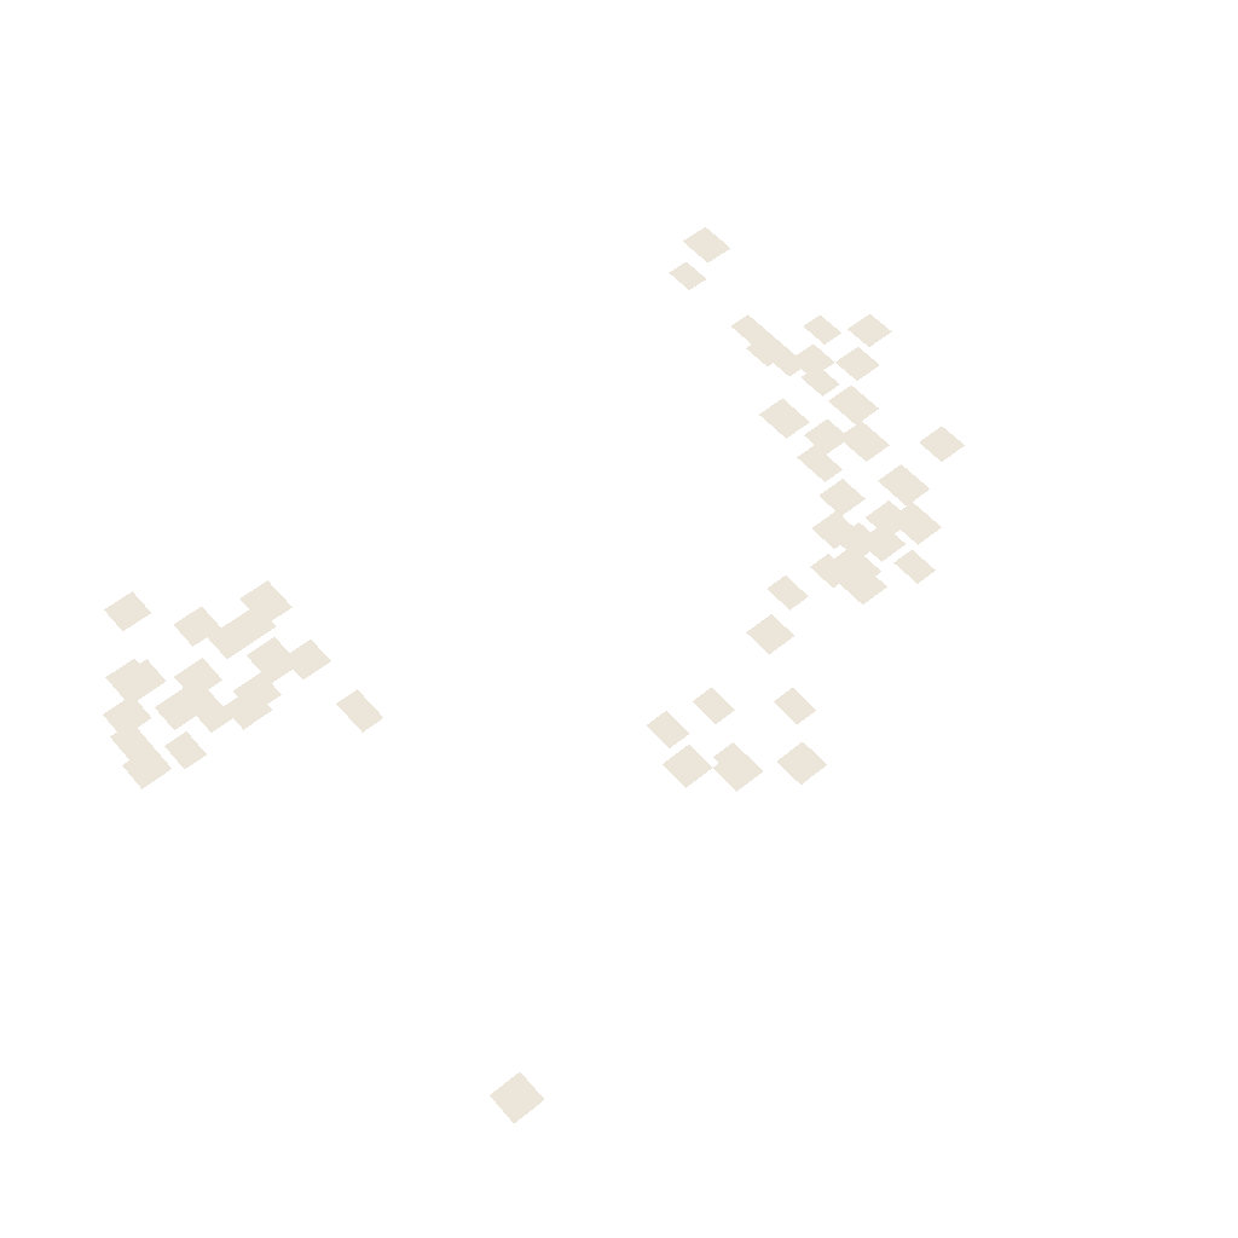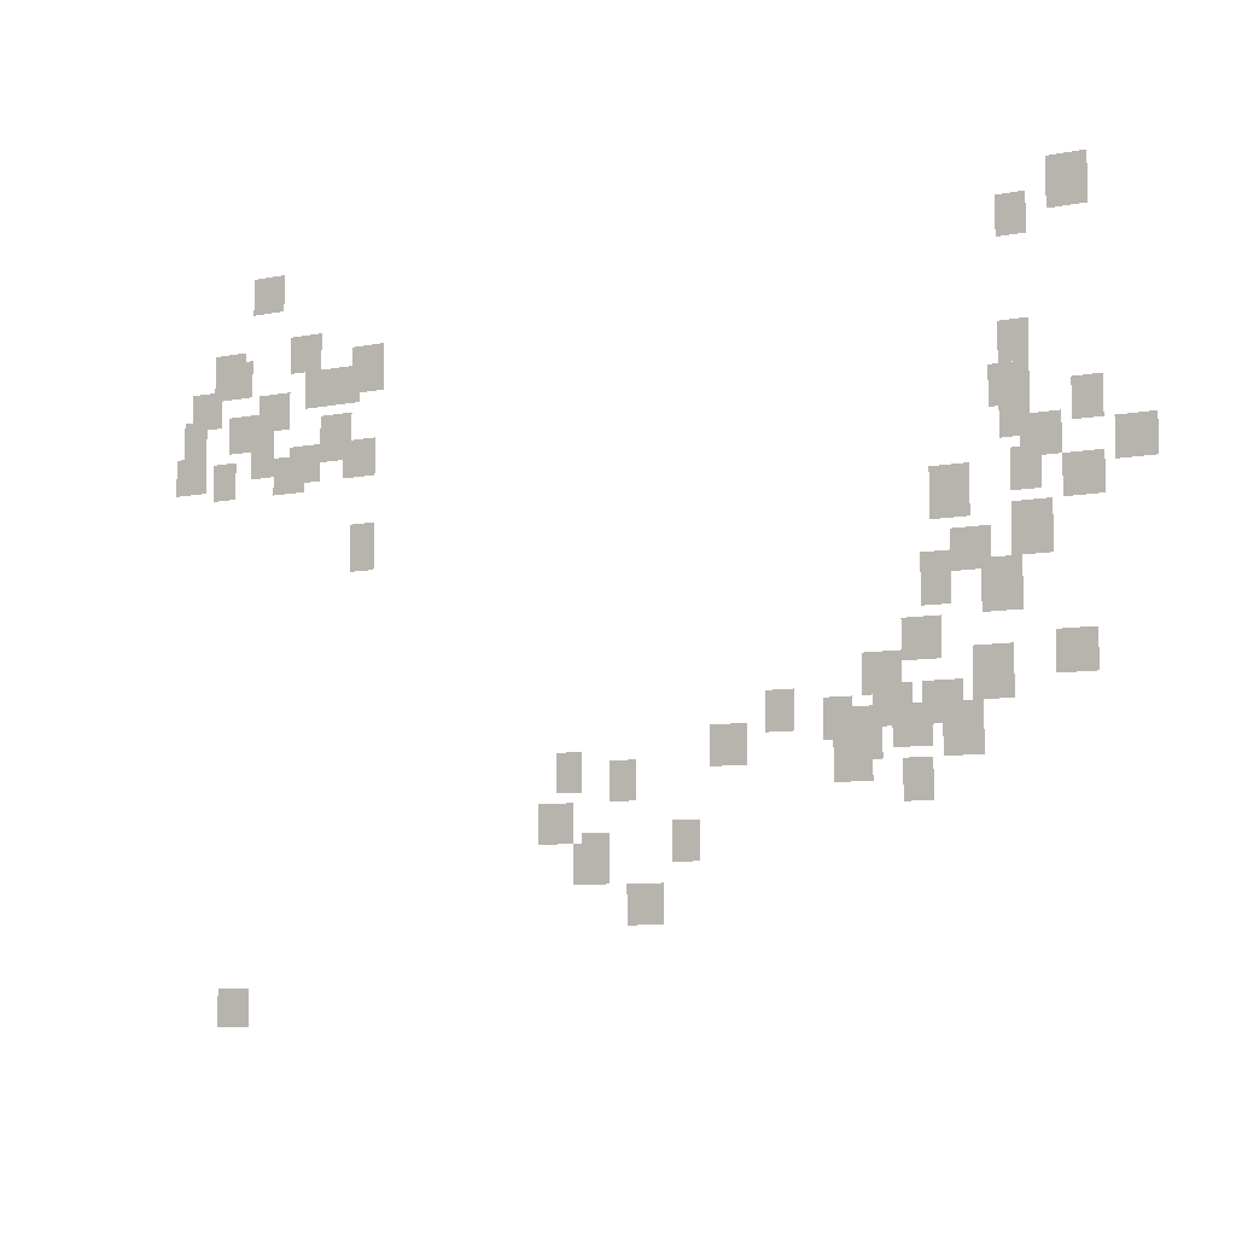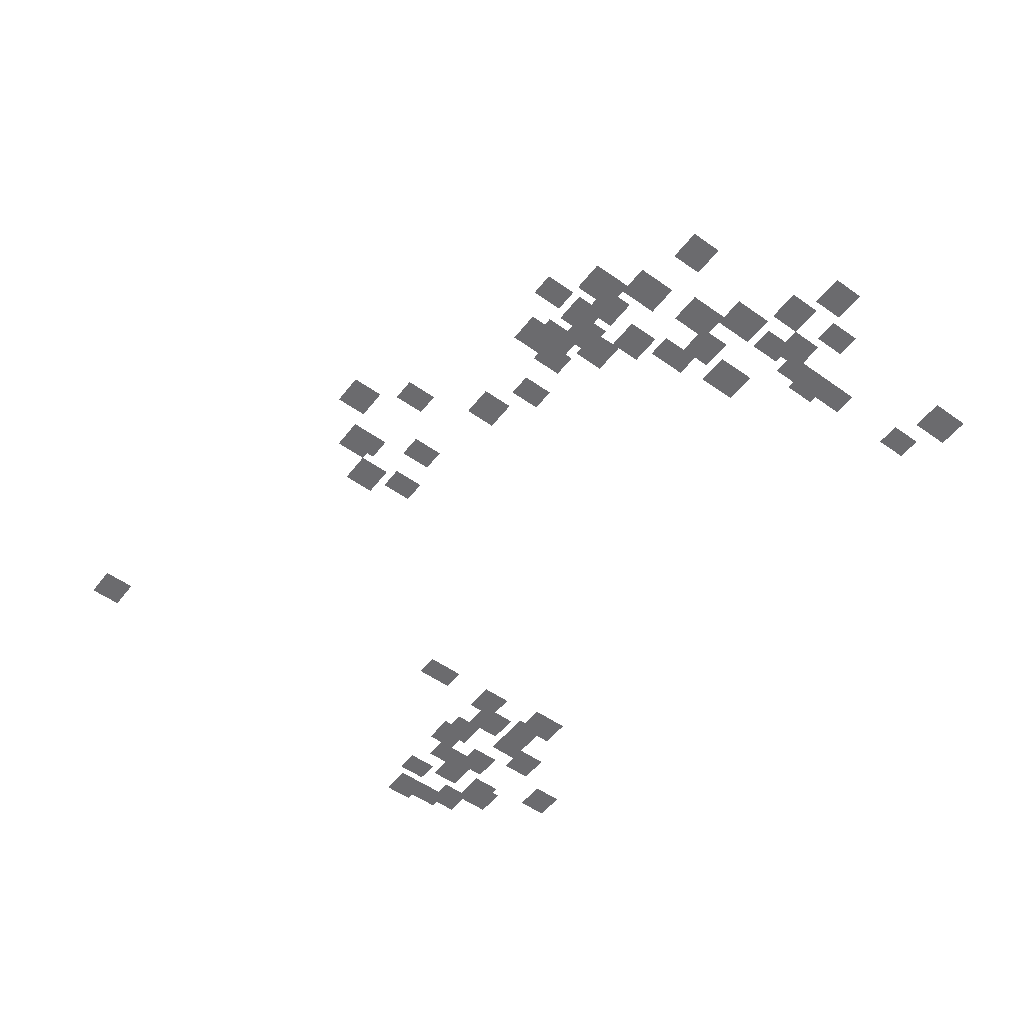
<metadata>
{"format":"obj","ext":"obj","renderer":"f3d","projection":"perspective","resolution":1024,"background":"white","views":[{"elev":56.2,"azim":139.6,"up":"+Y"},{"elev":-7.9,"azim":-151.0,"up":"+Z"},{"elev":-53.5,"azim":-127.1,"up":"+Y"}]}
</metadata>
<code>
g Grass_2_Cluster198
v -265.8 0 258.2
v -266.8 0 258.2
v -265.8 0 259.5
v -266.8 0 259.5
v -242.2 0 258.4
v -243.2 0 258.4
v -242.2 0 259.5
v -243.2 0 259.5
v -264.5 0 257.6
v -265.2 0 257.6
v -264.5 0 258.7
v -265.2 0 258.7
v -243.5 0 256.6
v -244.5 0 256.6
v -243.5 0 257.6
v -244.5 0 257.6
v -240.8 0 256.3
v -241.9 0 256.3
v -240.8 0 257.4
v -241.9 0 257.4
v -241.1 0 256.1
v -242.2 0 256.1
v -241.1 0 257.1
v -242.2 0 257.1
v -245.6 0 255.8
v -246.6 0 255.8
v -245.6 0 257.1
v -246.6 0 257.1
v -244.8 0 255.5
v -245.8 0 255.5
v -244.8 0 256.6
v -245.8 0 256.6
v -244 0 255.5
v -244.8 0 255.5
v -244 0 256.6
v -244.8 0 256.6
v -240.1 0 255.3
v -241.1 0 255.3
v -240.1 0 256.3
v -241.1 0 256.3
v -242.4 0 255
v -243.5 0 255
v -242.4 0 256.1
v -243.5 0 256.1
v -264.5 0 254.5
v -265.2 0 254.5
v -264.5 0 255.5
v -265.2 0 255.5
v -241.4 0 254.5
v -242.4 0 254.5
v -241.4 0 255.5
v -242.4 0 255.5
v -239.8 0 254.2
v -240.6 0 254.2
v -239.8 0 255.5
v -240.6 0 255.5
v -244.5 0 254
v -245.6 0 254
v -244.5 0 255.3
v -245.6 0 255.3
v -242.2 0 253.7
v -242.9 0 253.7
v -242.2 0 255
v -242.9 0 255
v -245.3 0 253.4
v -246.3 0 253.4
v -245.3 0 254.5
v -246.3 0 254.5
v -239.5 0 253.4
v -240.6 0 253.4
v -239.5 0 254.5
v -240.6 0 254.5
v -264.2 0 253.4
v -265.2 0 253.4
v -264.2 0 254.5
v -265.2 0 254.5
v -243.5 0 253.4
v -244.5 0 253.4
v -243.5 0 254.5
v -244.5 0 254.5
v -240.8 0 253.2
v -241.6 0 253.2
v -240.8 0 254.2
v -241.6 0 254.2
v -242.9 0 253.2
v -244 0 253.2
v -242.9 0 254.2
v -244 0 254.2
v -266.3 0 252.9
v -267.1 0 252.9
v -266.3 0 254
v -267.1 0 254
v -264.5 0 252.6
v -265.2 0 252.6
v -264.5 0 253.7
v -265.2 0 253.7
v -265 0 252.1
v -266 0 252.1
v -265 0 253.2
v -266 0 253.2
v -267.3 0 251.9
v -268.4 0 251.9
v -267.3 0 252.9
v -268.4 0 252.9
v -264.7 0 251.3
v -265.5 0 251.3
v -264.7 0 252.4
v -265.5 0 252.4
v -266 0 251.1
v -267.1 0 251.1
v -266 0 252.1
v -267.1 0 252.1
v -262.6 0 250.8
v -263.7 0 250.8
v -262.6 0 252.1
v -263.7 0 252.1
v -245.6 0 250.8
v -246.3 0 250.8
v -245.6 0 252.1
v -246.3 0 252.1
v -264.7 0 249.8
v -265.8 0 249.8
v -264.7 0 251.1
v -265.8 0 251.1
v -263.1 0 249.5
v -264.2 0 249.5
v -263.1 0 250.5
v -264.2 0 250.5
v -262.4 0 248.7
v -263.1 0 248.7
v -262.4 0 250
v -263.1 0 250
v -263.9 0 248.4
v -265 0 248.4
v -263.9 0 249.8
v -265 0 249.8
v -263.9 0 248.4
v -264.7 0 248.4
v -263.9 0 249.5
v -264.7 0 249.5
v -261.8 0 247.4
v -262.9 0 247.4
v -261.8 0 248.4
v -262.9 0 248.4
v -265.8 0 246.9
v -266.8 0 246.9
v -265.8 0 247.9
v -266.8 0 247.9
v -260.8 0 246.6
v -261.8 0 246.6
v -260.8 0 247.7
v -261.8 0 247.7
v -263.7 0 246.3
v -264.7 0 246.3
v -263.7 0 247.7
v -264.7 0 247.7
v -261 0 245.8
v -262.1 0 245.8
v -261 0 246.9
v -262.1 0 246.9
v -262.4 0 245.8
v -263.4 0 245.8
v -262.4 0 246.9
v -263.4 0 246.9
v -258.2 0 245.8
v -258.9 0 245.8
v -258.2 0 246.9
v -258.9 0 246.9
v -259.7 0 245.6
v -260.5 0 245.6
v -259.7 0 246.6
v -260.5 0 246.6
v -261.6 0 245.3
v -262.6 0 245.3
v -261.6 0 246.3
v -262.6 0 246.3
v -262.9 0 245
v -263.9 0 245
v -262.9 0 246.3
v -263.9 0 246.3
v -260.3 0 245
v -261.3 0 245
v -260.3 0 246.3
v -261.3 0 246.3
v -256.6 0 245
v -257.6 0 245
v -256.6 0 246.1
v -257.6 0 246.1
v -252.1 0 244.5
v -252.9 0 244.5
v -252.1 0 245.6
v -252.9 0 245.6
v -260 0 244.5
v -261 0 244.5
v -260 0 245.6
v -261 0 245.6
v -253.7 0 244.2
v -254.5 0 244.2
v -253.7 0 245.3
v -254.5 0 245.3
v -261.8 0 244
v -262.6 0 244
v -261.8 0 245
v -262.6 0 245
v -251.6 0 243.2
v -252.6 0 243.2
v -251.6 0 244.2
v -252.6 0 244.2
v -255.5 0 242.7
v -256.3 0 242.7
v -255.5 0 243.7
v -256.3 0 243.7
v -252.9 0 242.2
v -253.7 0 242.2
v -252.9 0 243.5
v -253.7 0 243.5
v -252.6 0 242.2
v -253.7 0 242.2
v -252.6 0 243.2
v -253.7 0 243.2
v -254.2 0 241.1
v -255.3 0 241.1
v -254.2 0 242.2
v -255.3 0 242.2
v -241.4 0 238.5
v -242.4 0 238.5
v -241.4 0 239.5
v -242.4 0 239.5
g Grass_2_Cluster198_0
f 2 3 1
f 2 4 3
f 6 7 5
f 6 8 7
f 10 11 9
f 10 12 11
f 14 15 13
f 14 16 15
f 18 19 17
f 18 20 19
f 22 23 21
f 22 24 23
f 26 27 25
f 26 28 27
f 30 31 29
f 30 32 31
f 34 35 33
f 34 36 35
f 38 39 37
f 38 40 39
f 42 43 41
f 42 44 43
f 46 47 45
f 46 48 47
f 50 51 49
f 50 52 51
f 54 55 53
f 54 56 55
f 58 59 57
f 58 60 59
f 62 63 61
f 62 64 63
f 66 67 65
f 66 68 67
f 70 71 69
f 70 72 71
f 74 75 73
f 74 76 75
f 78 79 77
f 78 80 79
f 82 83 81
f 82 84 83
f 86 87 85
f 86 88 87
f 90 91 89
f 90 92 91
f 94 95 93
f 94 96 95
f 98 99 97
f 98 100 99
f 102 103 101
f 102 104 103
f 106 107 105
f 106 108 107
f 110 111 109
f 110 112 111
f 114 115 113
f 114 116 115
f 118 119 117
f 118 120 119
f 122 123 121
f 122 124 123
f 126 127 125
f 126 128 127
f 130 131 129
f 130 132 131
f 134 135 133
f 134 136 135
f 138 139 137
f 138 140 139
f 142 143 141
f 142 144 143
f 146 147 145
f 146 148 147
f 150 151 149
f 150 152 151
f 154 155 153
f 154 156 155
f 158 159 157
f 158 160 159
f 162 163 161
f 162 164 163
f 166 167 165
f 166 168 167
f 170 171 169
f 170 172 171
f 174 175 173
f 174 176 175
f 178 179 177
f 178 180 179
f 182 183 181
f 182 184 183
f 186 187 185
f 186 188 187
f 190 191 189
f 190 192 191
f 194 195 193
f 194 196 195
f 198 199 197
f 198 200 199
f 202 203 201
f 202 204 203
f 206 207 205
f 206 208 207
f 210 211 209
f 210 212 211
f 214 215 213
f 214 216 215
f 218 219 217
f 218 220 219
f 222 223 221
f 222 224 223
f 226 227 225
f 226 228 227

</code>
